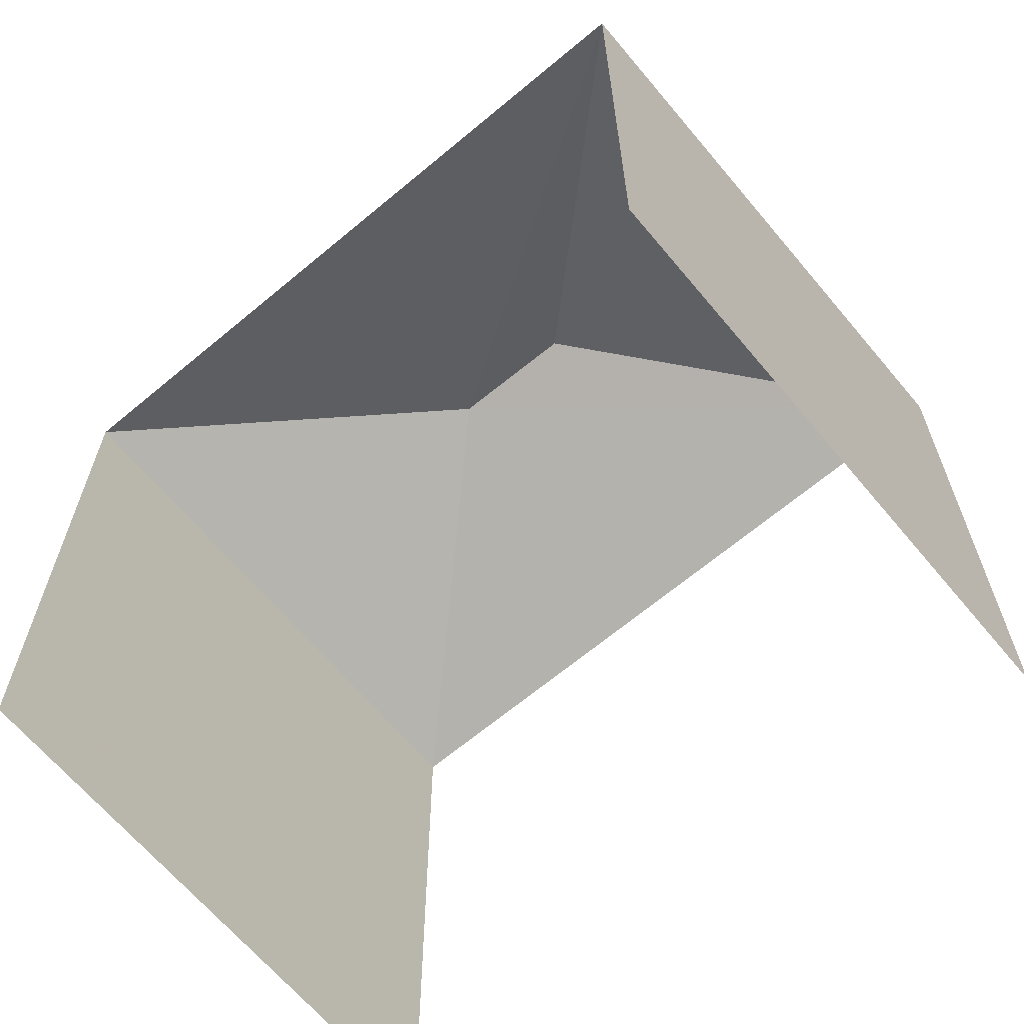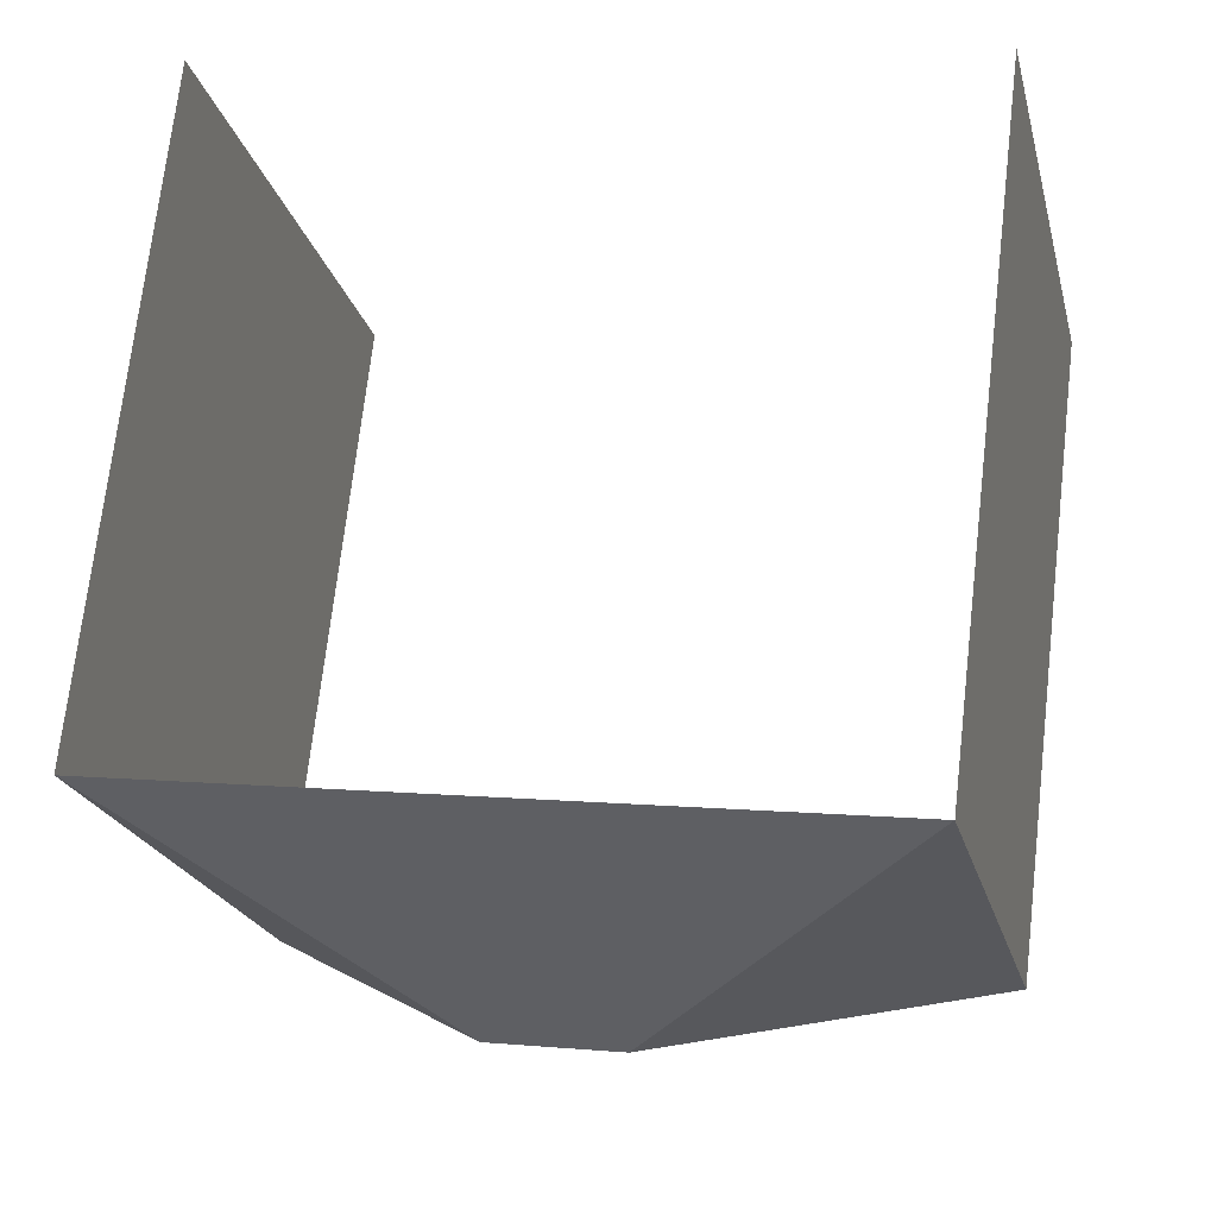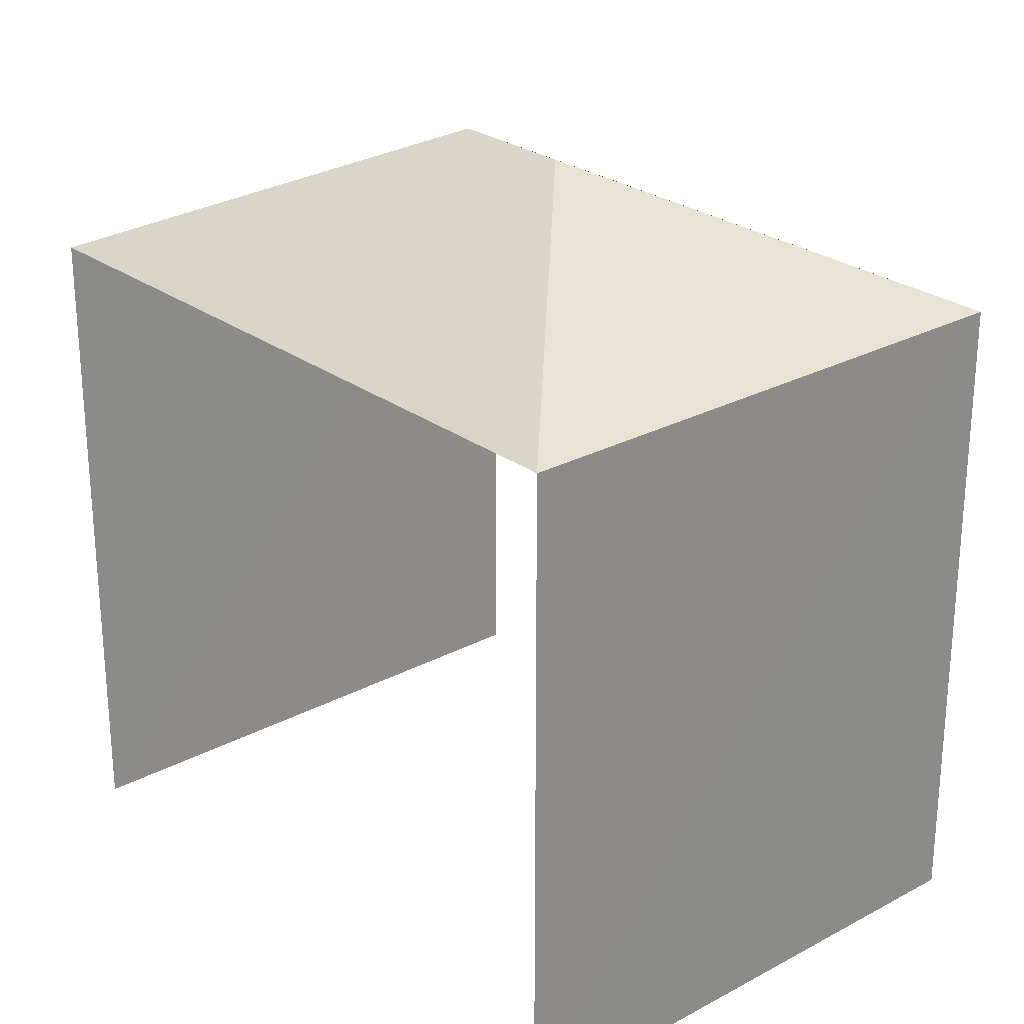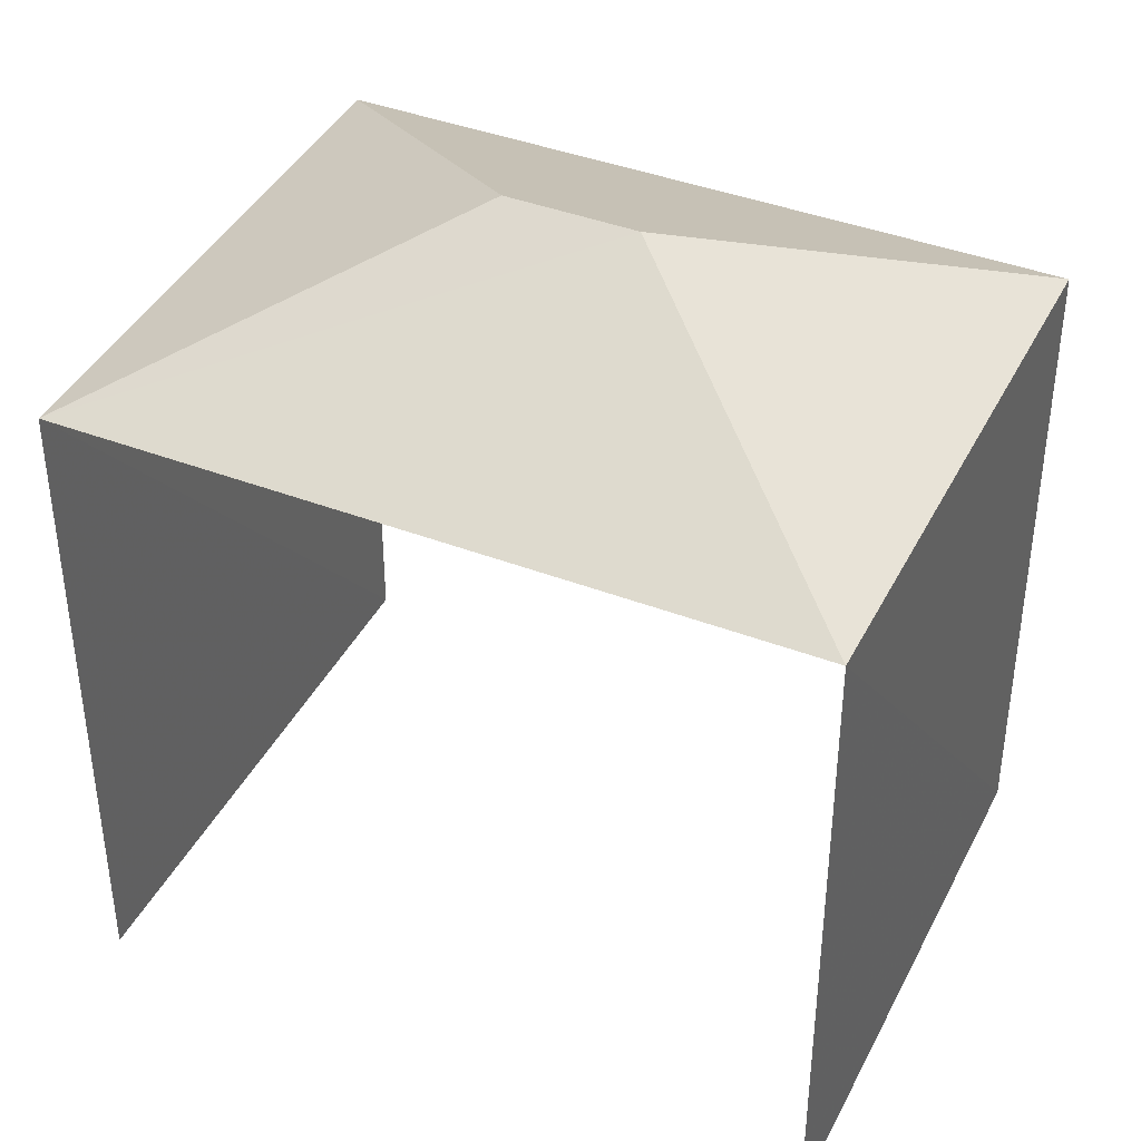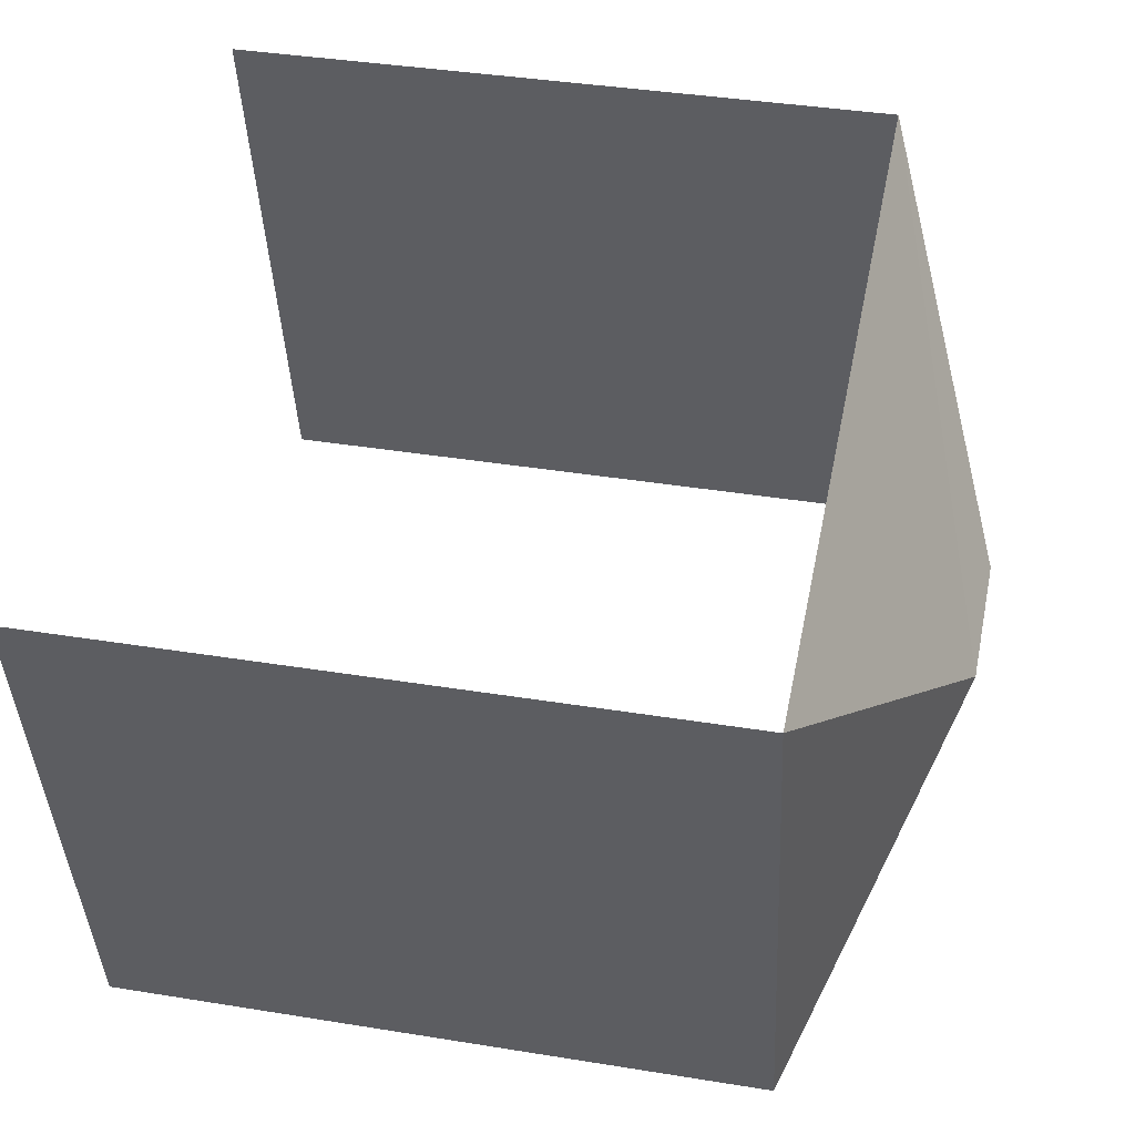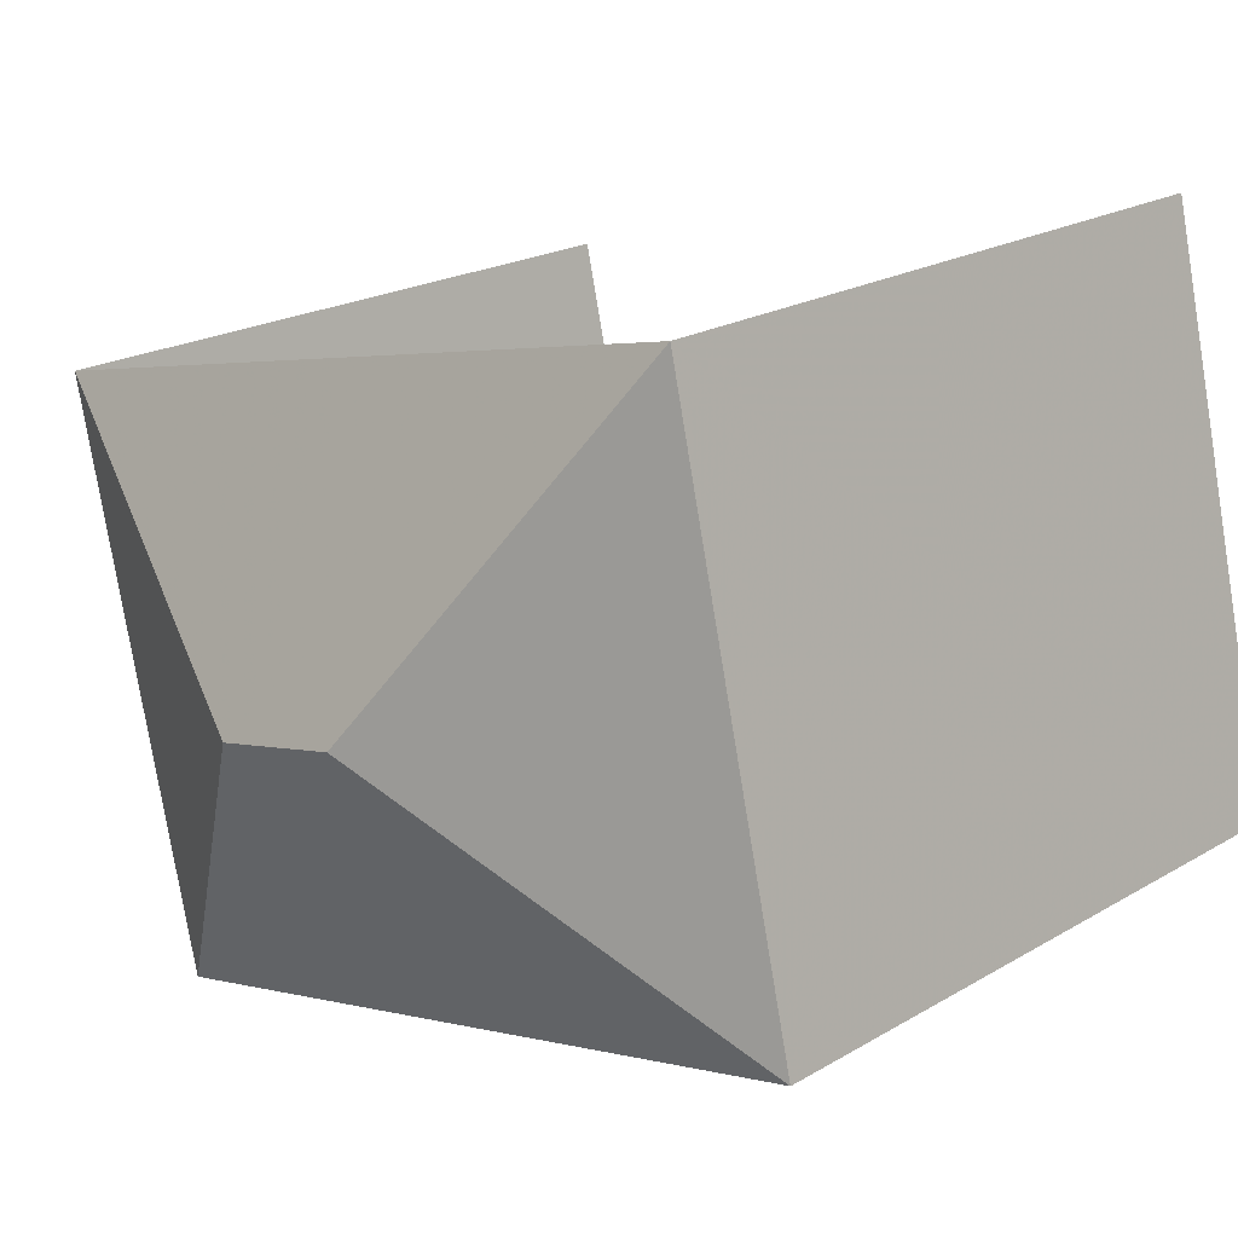
<metadata>
{"format":"obj","ext":"obj","renderer":"f3d","projection":"perspective","resolution":1024,"background":"white","views":[{"elev":-65.7,"azim":52.9,"up":"+Z"},{"elev":71.1,"azim":6.5,"up":"+Y"},{"elev":25.7,"azim":62.3,"up":"+Z"},{"elev":40.6,"azim":-142.1,"up":"+Z"},{"elev":37.9,"azim":-78.3,"up":"+Y"},{"elev":20.7,"azim":43.2,"up":"+Y"}]}
</metadata>
<code>
v -3.141e+05 4.136e+04 46.61
v -3.142e+05 4.135e+04 46.61
v -3.142e+05 4.136e+04 46.62
v -3.141e+05 4.135e+04 46.61
v -3.141e+05 4.136e+04 57.26
v -3.141e+05 4.135e+04 55.4
v -3.141e+05 4.136e+04 55.4
v -3.142e+05 4.136e+04 55.4
v -3.141e+05 4.136e+04 57.26
v -3.142e+05 4.135e+04 55.4
f 1 2 3
f 1 4 2
f 10 2 4
f 6 10 4
f 8 1 3
f 8 7 1
f 5 6 7
f 7 8 9
f 5 7 9
f 9 6 5
f 9 10 6
f 9 8 10
f 8 3 2
f 10 8 2
f 7 4 1
f 7 6 4

</code>
